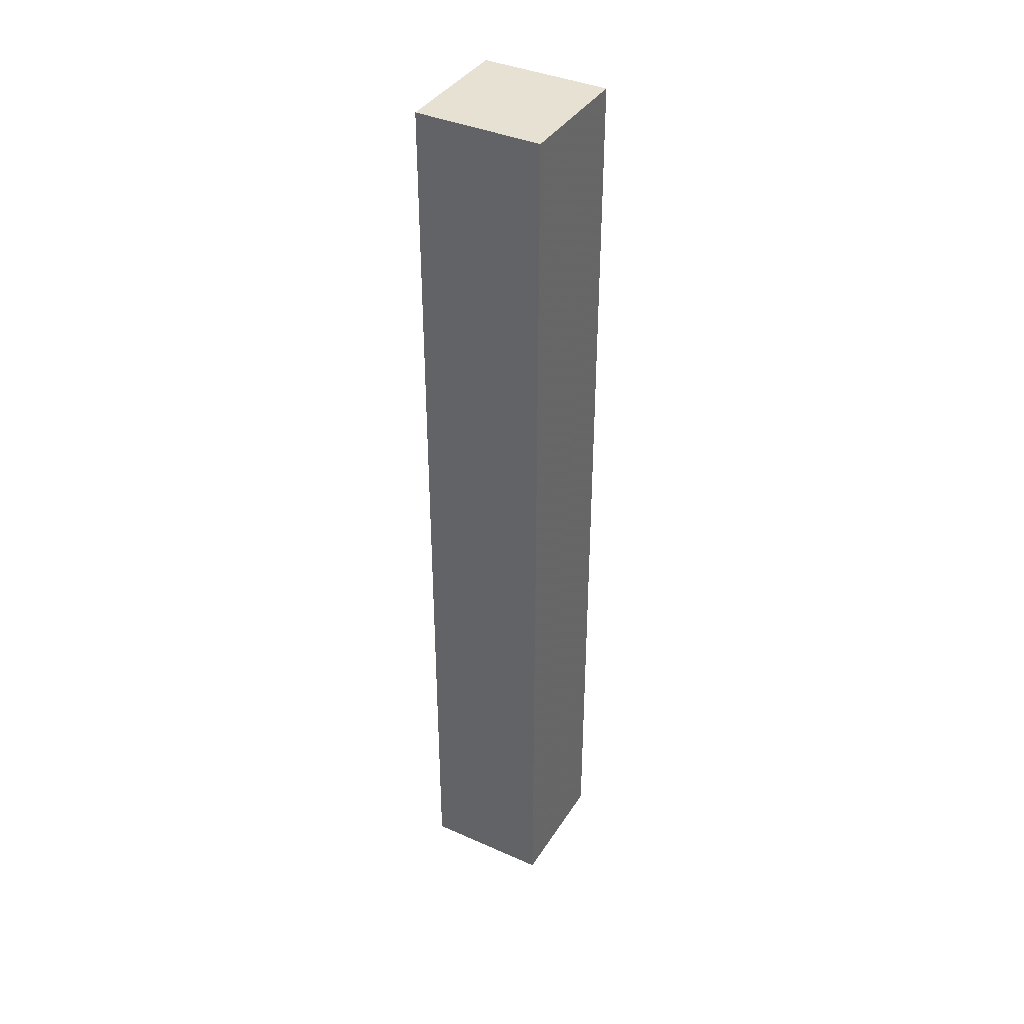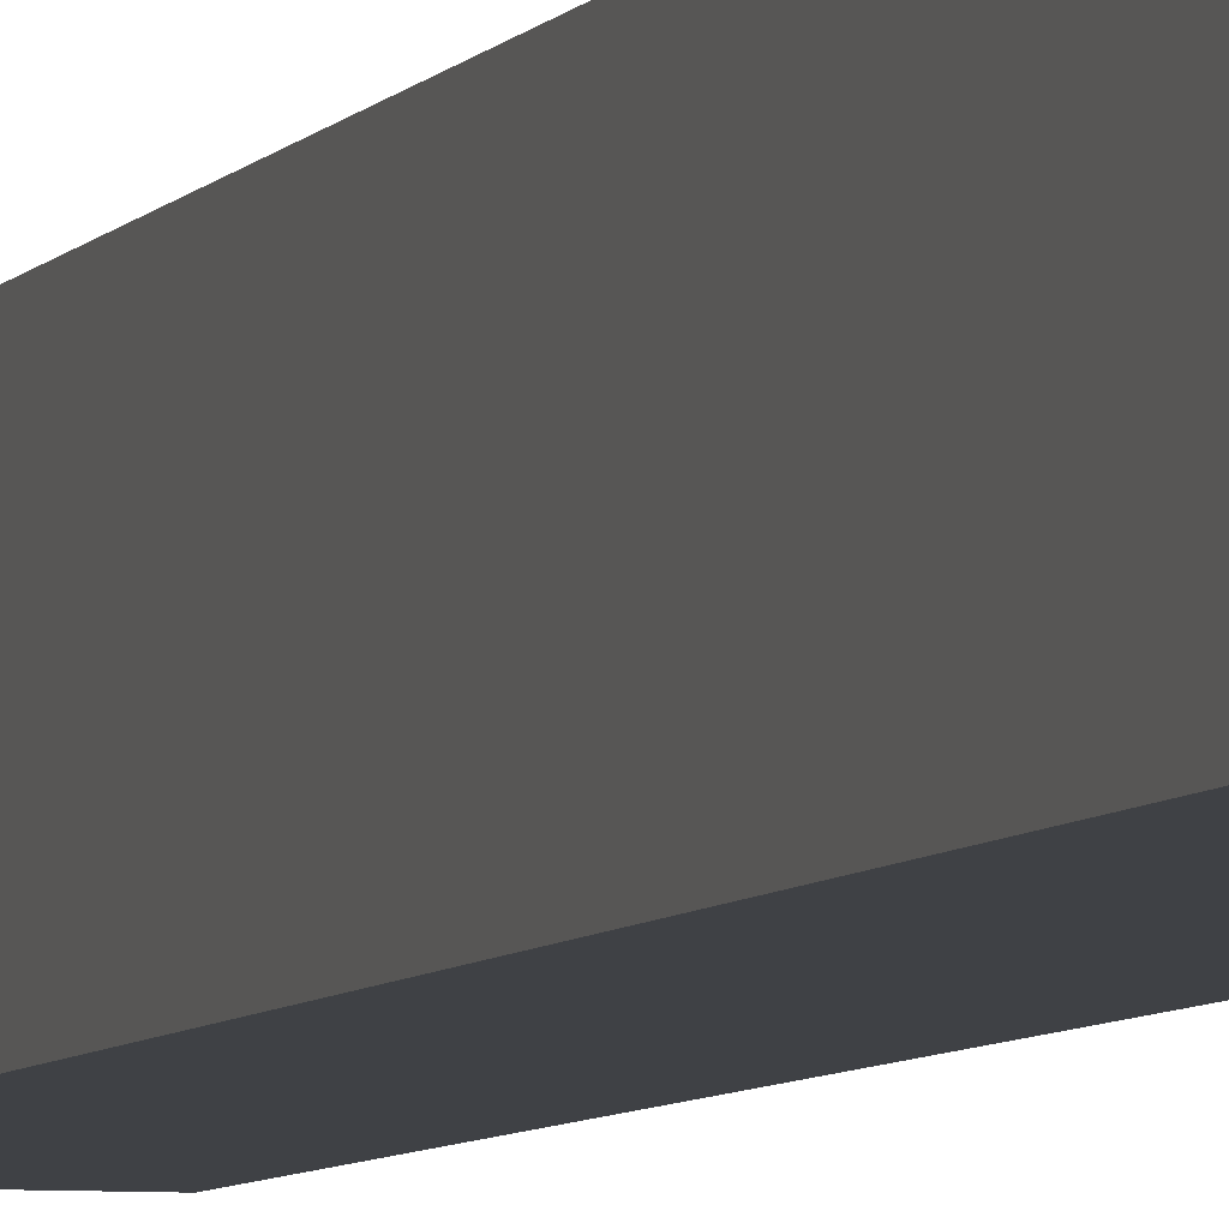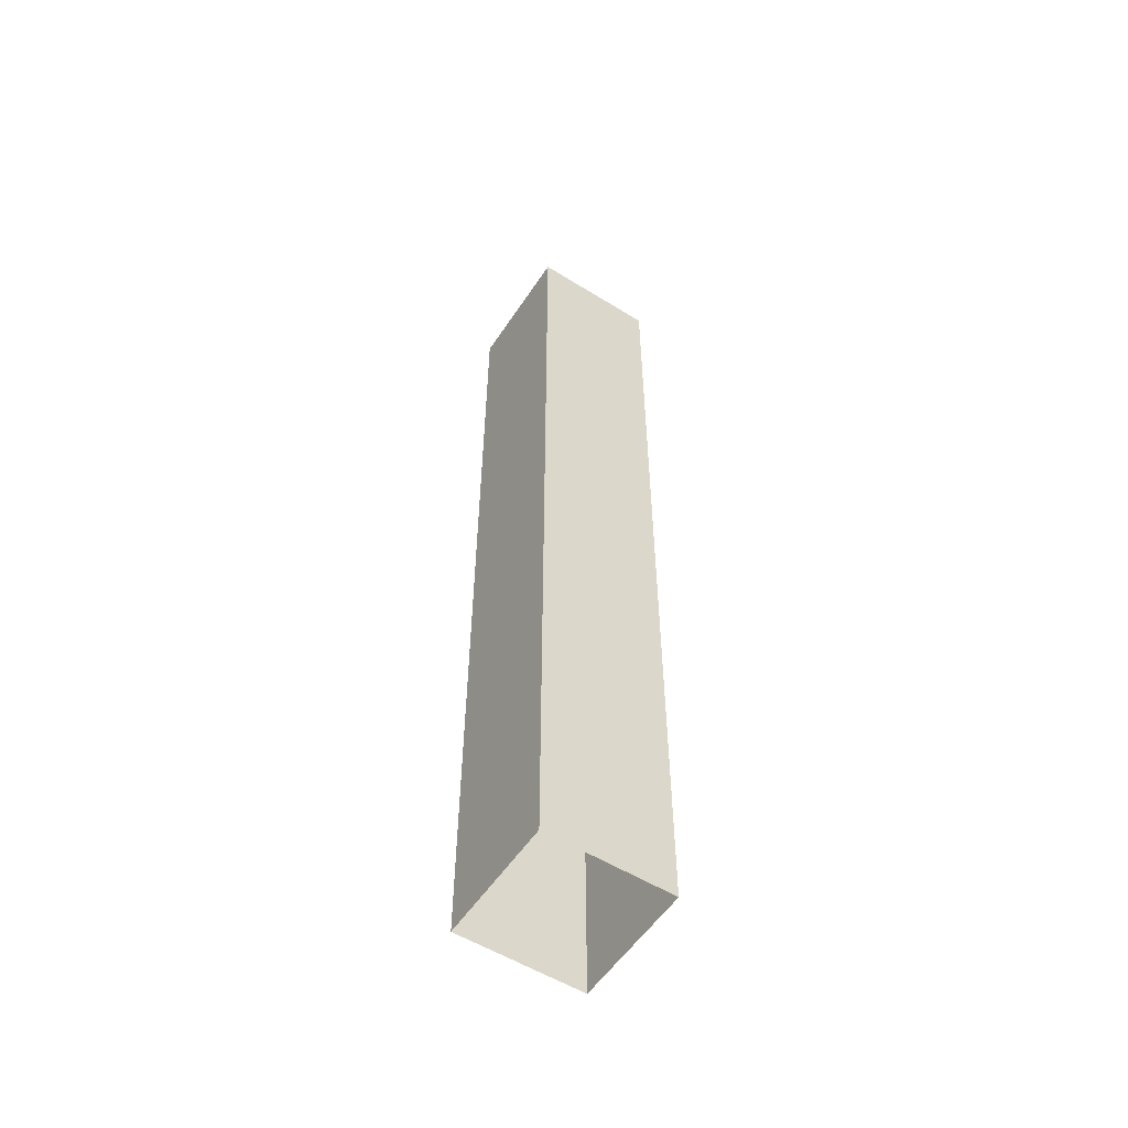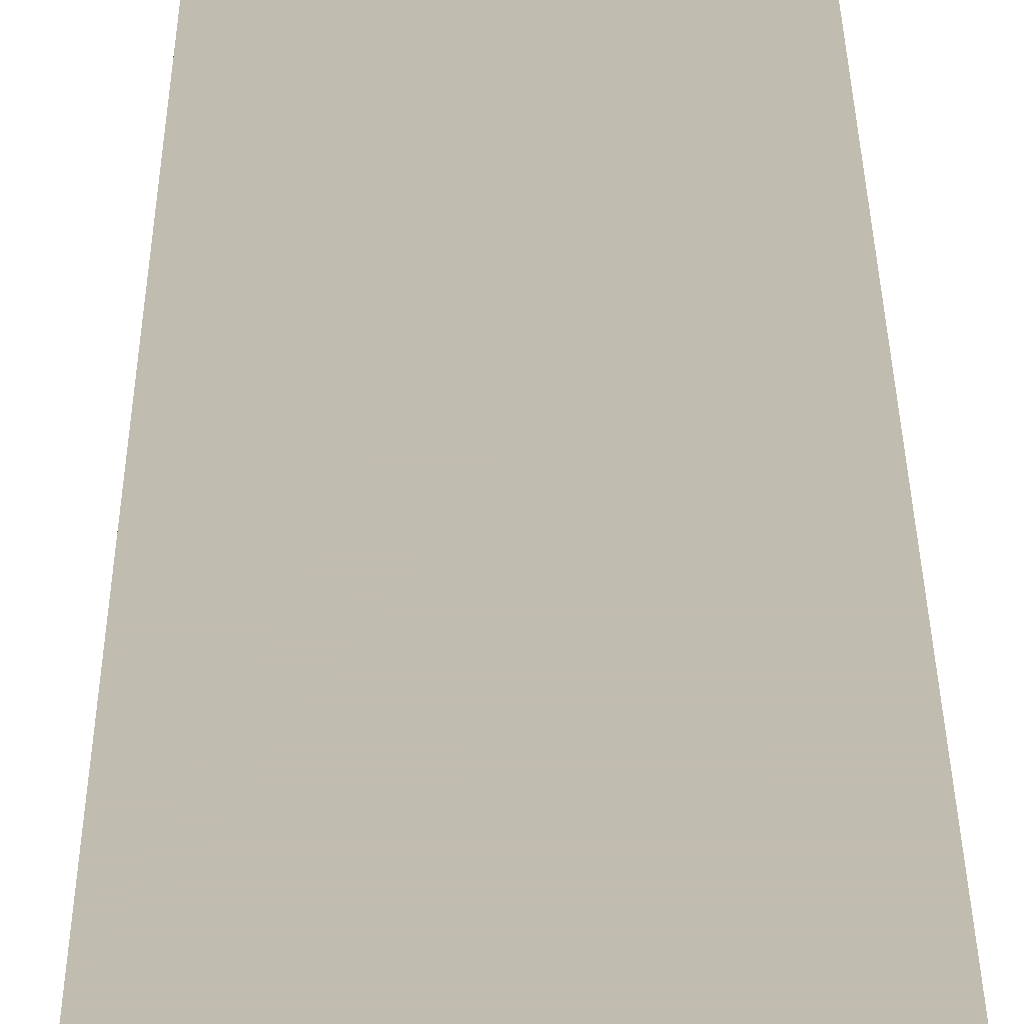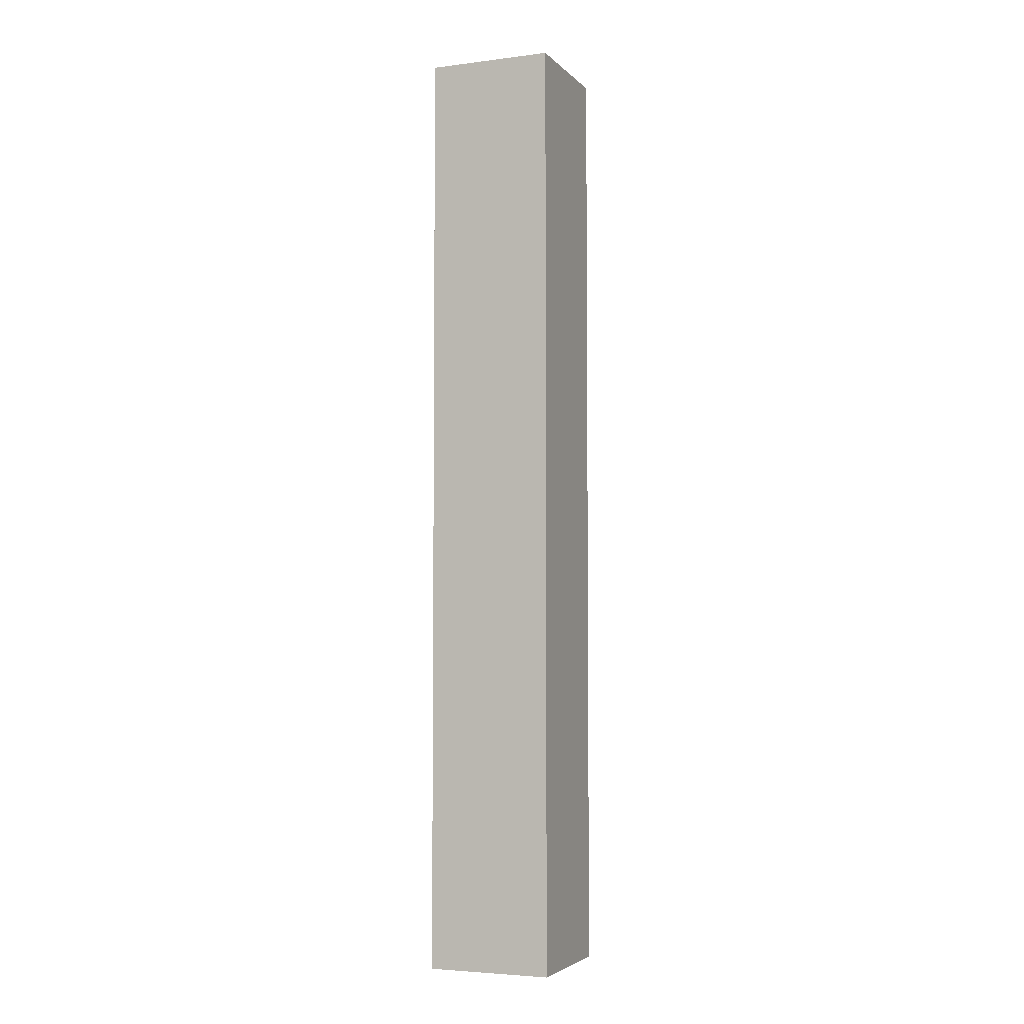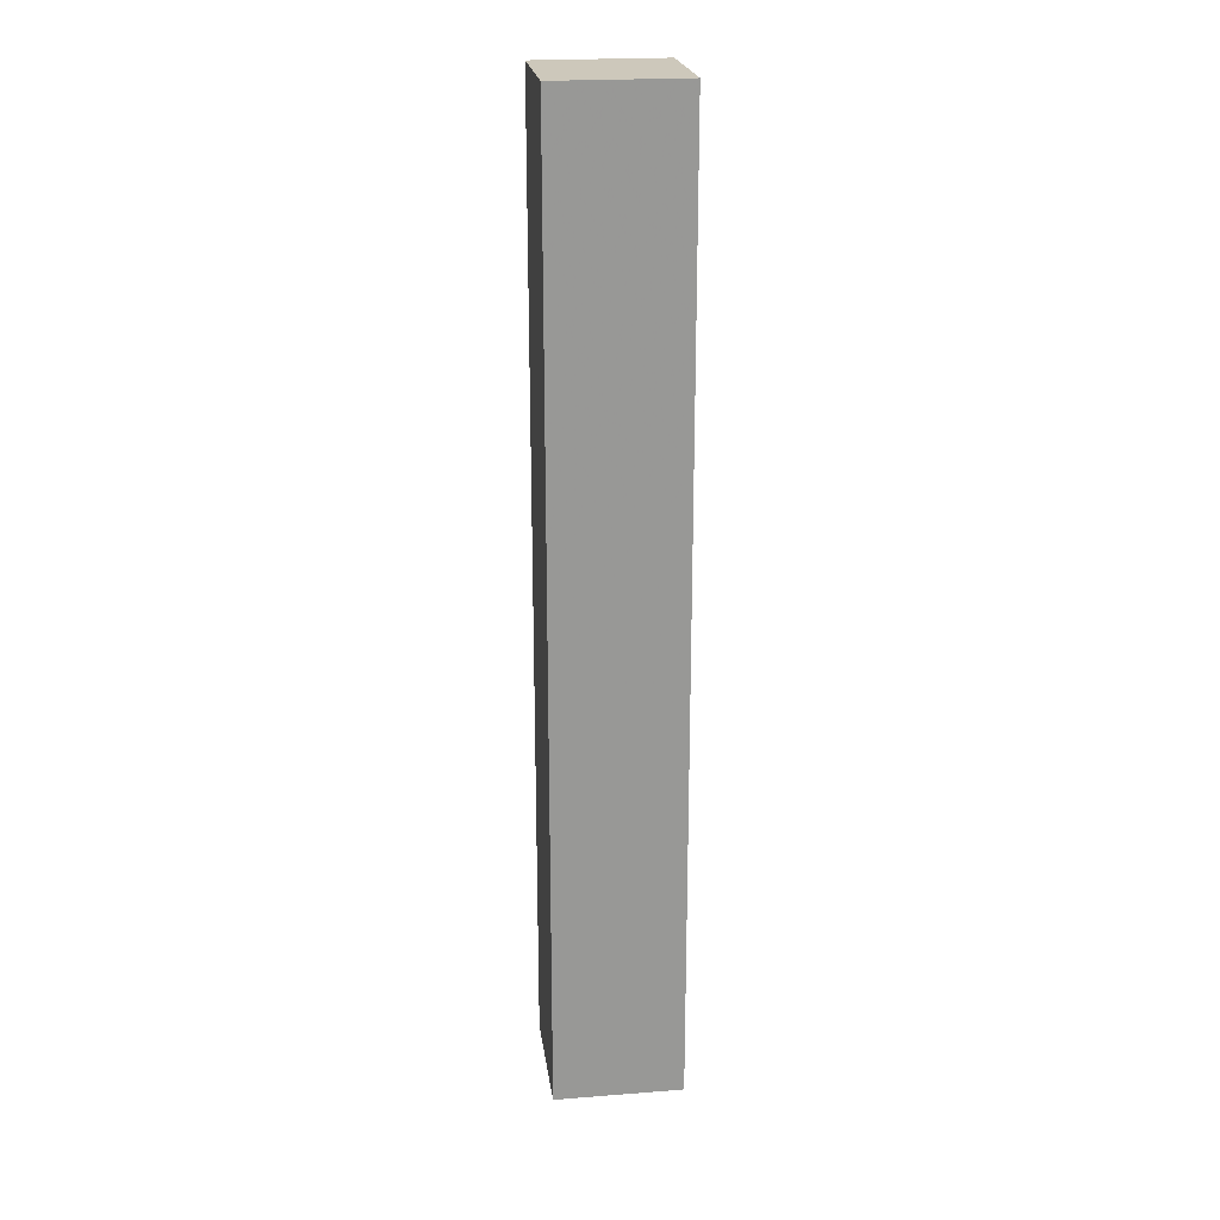
<metadata>
{"format":"obj","ext":"obj","renderer":"f3d","projection":"perspective","resolution":1024,"background":"white","views":[{"elev":38.6,"azim":29.1,"up":"+Y"},{"elev":-5.6,"azim":-17.1,"up":"+Z"},{"elev":-55.4,"azim":56.9,"up":"+Y"},{"elev":16.3,"azim":-0.2,"up":"+Z"},{"elev":-4.3,"azim":22.1,"up":"+Y"},{"elev":22.0,"azim":172.3,"up":"+Y"}]}
</metadata>
<code>
v -0.5 1.875 0.25
v -0.25 1.875 0.25
v -0.25 1.875 0.5
v -0.5 1.875 0.5
v -0.5 0 0.25
v -0.25 0 0.25
v -0.25 0 0.5
v -0.5 0 0.5
v -0.5 0 -0.5
v -0.5 1.875 -0.5
v 0.5 0 0.5
v -0.25 0 -0.5
v 0.5 0 0.25
v 0.5 1.875 0.25
v -0.5 1.875 0.25
v -0.5 1.875 0.25
f 1 2 3
f 1 3 4
f 1 4 5
f 1 5 6
f 1 6 2
f 2 6 7
f 2 7 3
f 3 7 8
f 3 8 4
f 4 8 5

</code>
